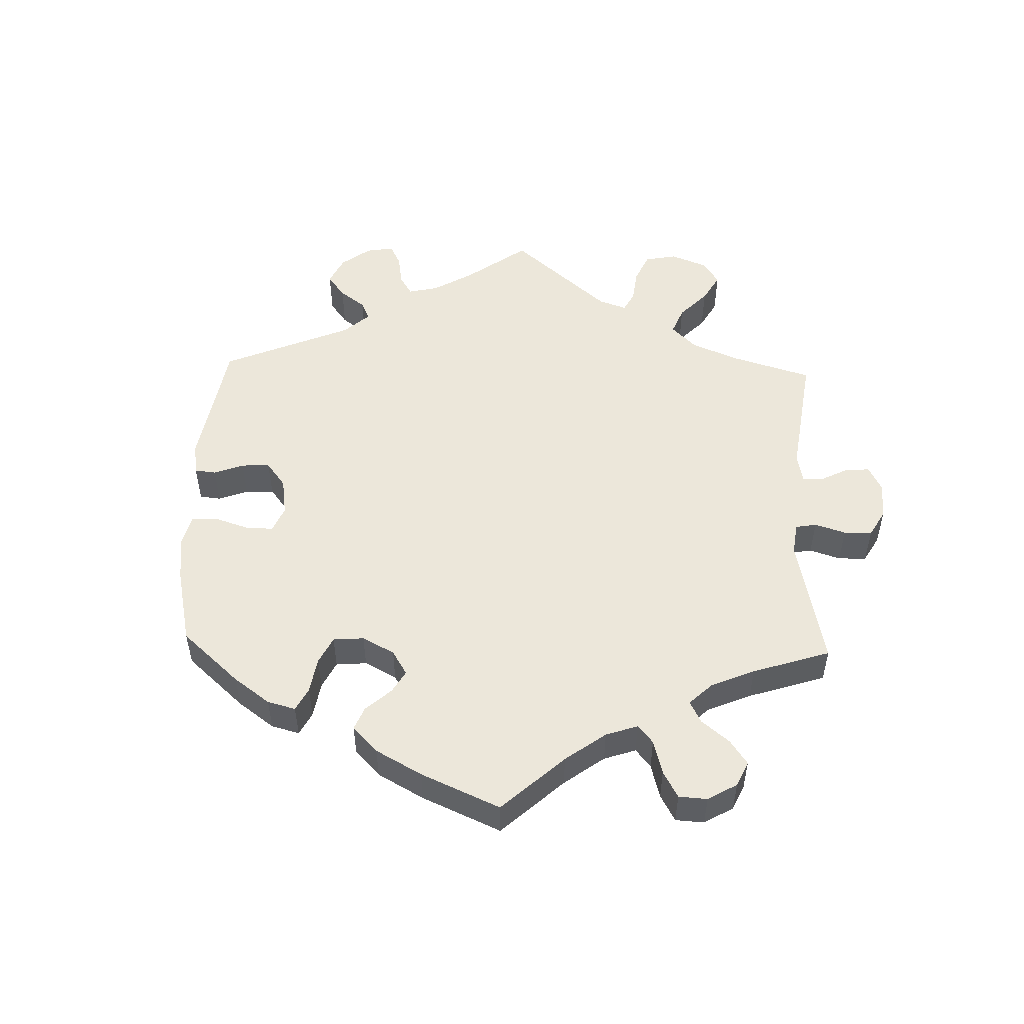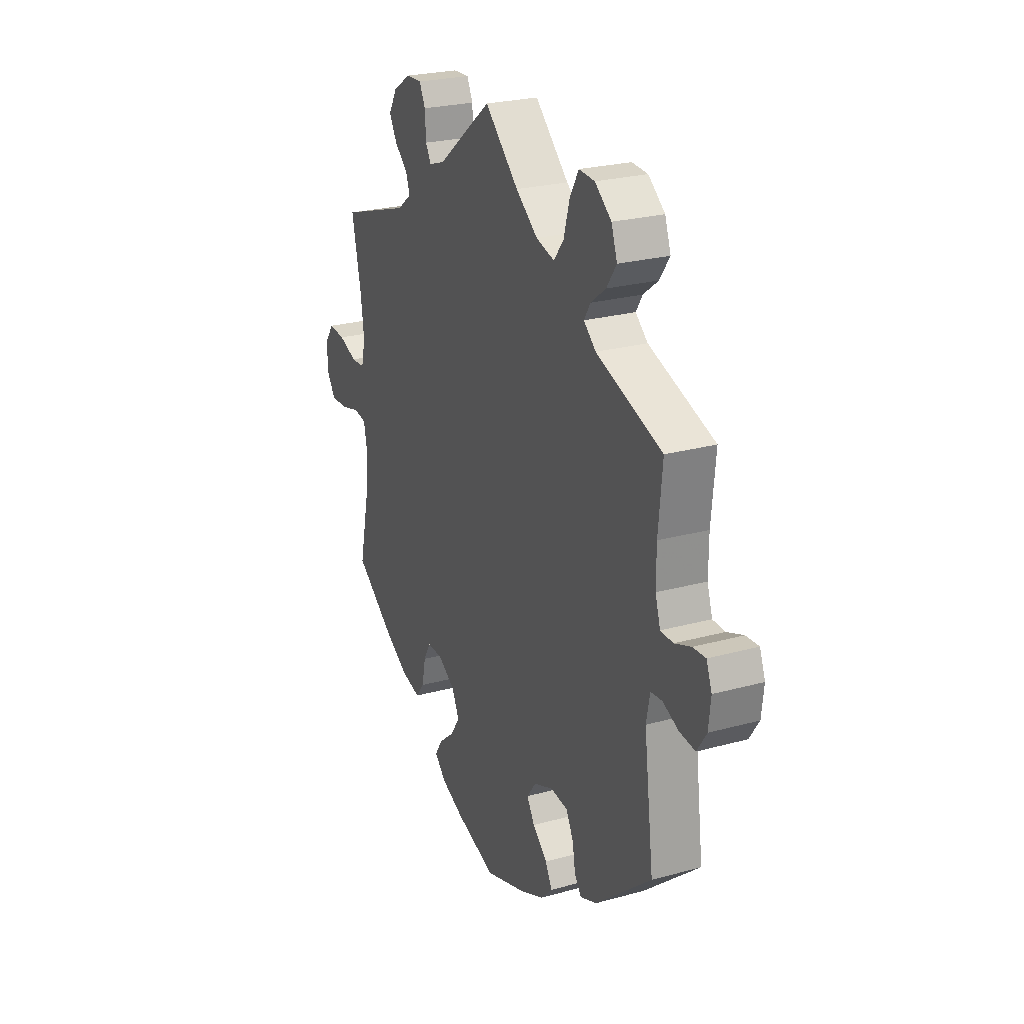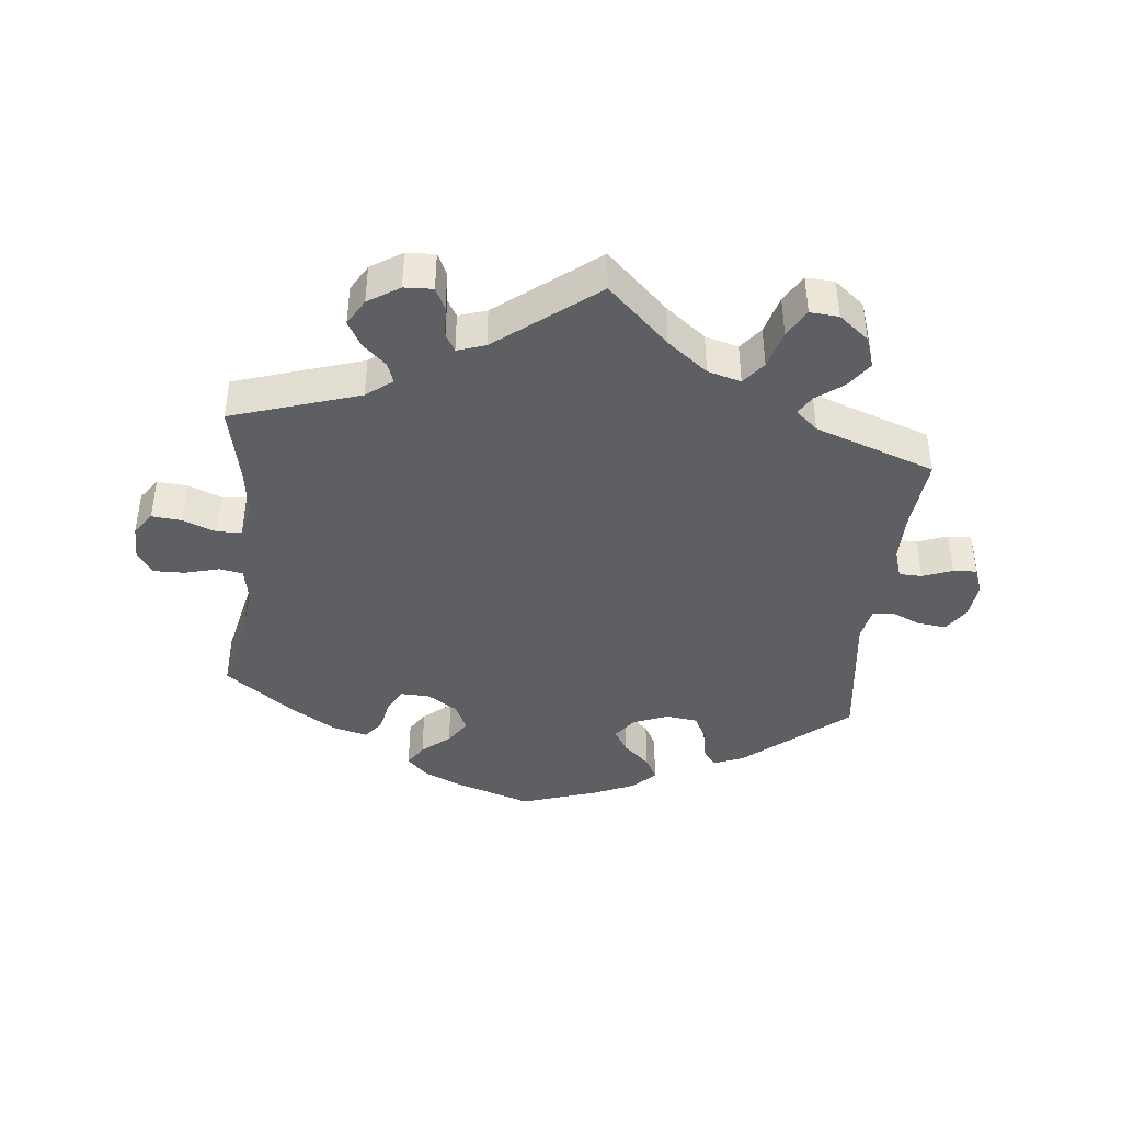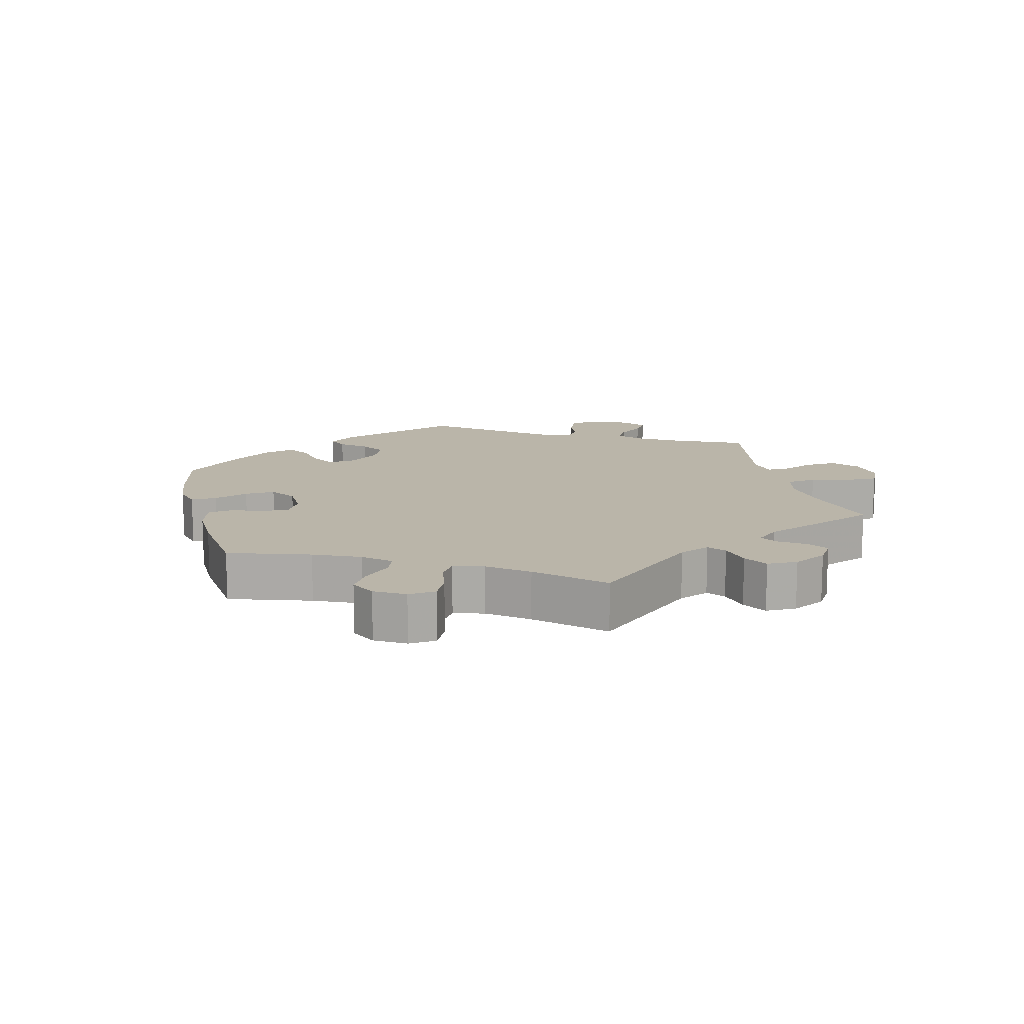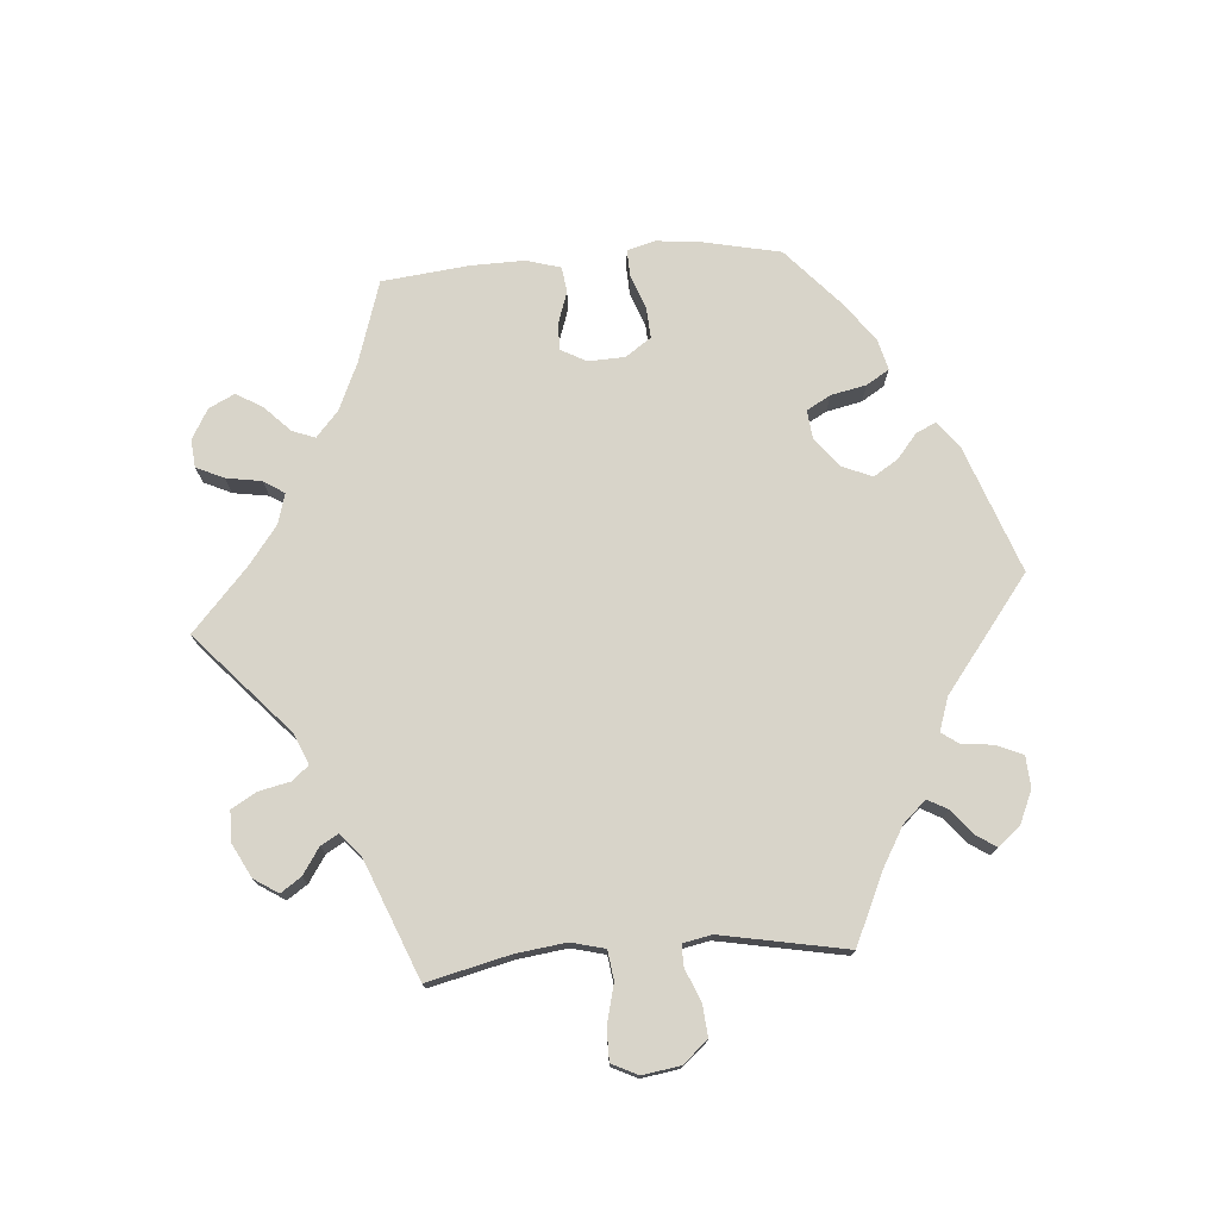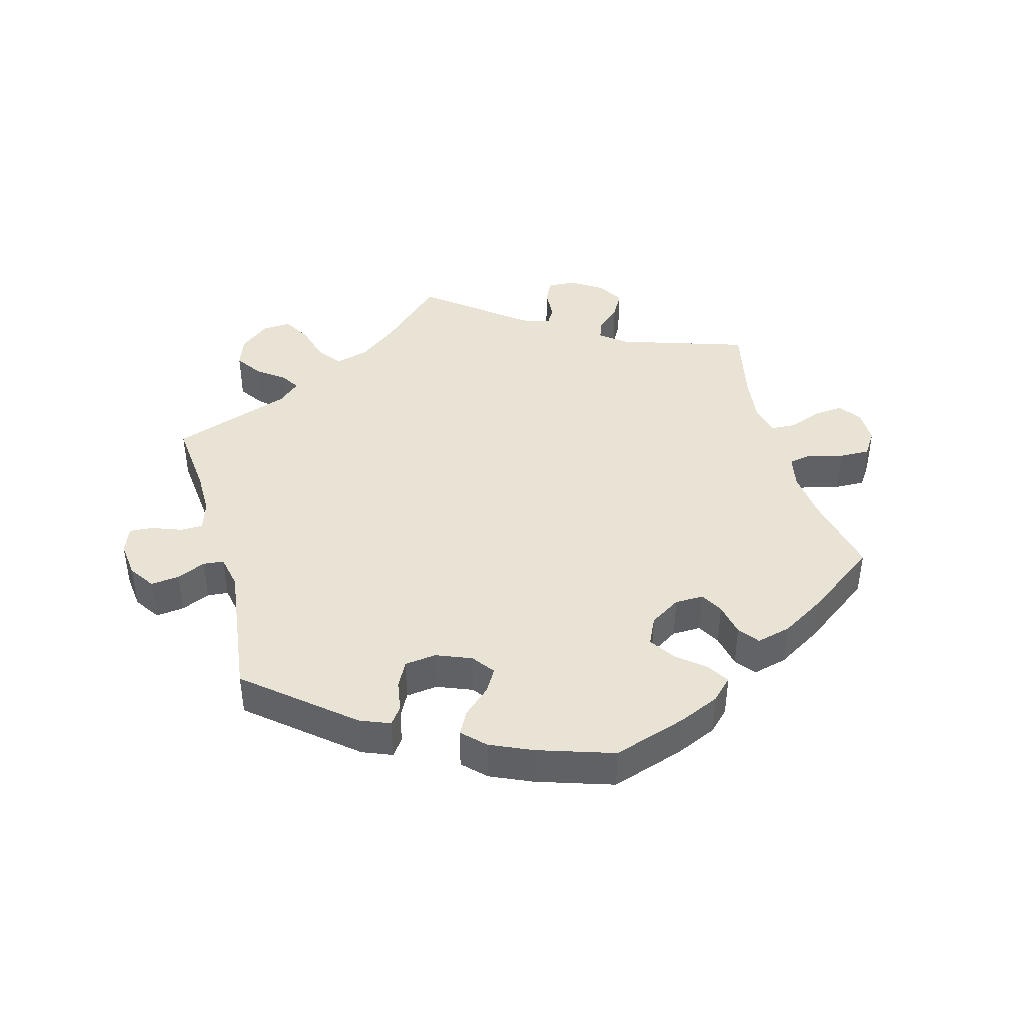
<metadata>
{"format":"obj","ext":"obj","renderer":"f3d","projection":"perspective","resolution":1024,"background":"white","views":[{"elev":52.0,"azim":-118.2,"up":"+Y"},{"elev":24.7,"azim":65.7,"up":"+Z"},{"elev":-41.8,"azim":-6.1,"up":"+Y"},{"elev":13.6,"azim":-73.6,"up":"+Y"},{"elev":75.4,"azim":25.5,"up":"+Y"},{"elev":42.1,"azim":164.7,"up":"+Y"}]}
</metadata>
<code>
v -0.474 0.07 -0.164
v -0.466 0.07 -0.089
v -0.476 0.07 -0.039
v -0.511 0.07 -0.033
v -0.563 0.07 -0.047
v -0.609 0.07 -0.048
v -0.633 0.07 -0.012
v -0.633 0.07 0.039
v -0.609 0.07 0.073
v -0.564 0.07 0.069
v -0.514 0.07 0.05
v -0.477 0.07 0.052
v -0.466 0.07 0.098
v -0.475 0.07 0.169
v -0.501 0.07 0.289
v -0.309 0.07 0.351
v -0.27 0.07 0.381
v -0.281 0.07 0.411
v -0.317 0.07 0.444
v -0.338 0.07 0.481
v -0.315 0.07 0.521
v -0.268 0.07 0.551
v -0.225 0.07 0.553
v -0.209 0.07 0.52
v -0.206 0.07 0.473
v -0.191 0.07 0.447
v -0.149 0.07 0.461
v 0 0.07 0.578
v 0.092 0.07 0.491
v 0.152 0.07 0.445
v 0.202 0.07 0.431
v 0.229 0.07 0.466
v 0.245 0.07 0.523
v 0.269 0.07 0.565
v 0.312 0.07 0.562
v 0.357 0.07 0.526
v 0.373 0.07 0.48
v 0.346 0.07 0.441
v 0.305 0.07 0.41
v 0.288 0.07 0.382
v 0.321 0.07 0.353
v 0.501 0.07 0.29
v 0.49 0.07 0.176
v 0.49 0.07 0.108
v 0.504 0.07 0.064
v 0.538 0.07 0.063
v 0.583 0.07 0.08
v 0.618 0.07 0.082
v 0.633 0.07 0.043
v 0.627 0.07 -0.011
v 0.601 0.07 -0.05
v 0.558 0.07 -0.045
v 0.515 0.07 -0.026
v 0.484 0.07 -0.029
v 0.474 0.07 -0.08
v 0.501 0.07 -0.288
v 0.347 0.07 -0.417
v 0.302 0.07 -0.435
v 0.283 0.07 -0.409
v 0.275 0.07 -0.362
v 0.255 0.07 -0.324
v 0.208 0.07 -0.318
v 0.155 0.07 -0.339
v 0.13 0.07 -0.373
v 0.151 0.07 -0.408
v 0.191 0.07 -0.444
v 0.21 0.07 -0.479
v 0.177 0.07 -0.512
v 0.114 0.07 -0.54
v 0 0.07 -0.577
v -0.111 0.07 -0.541
v -0.172 0.07 -0.514
v -0.203 0.07 -0.483
v -0.182 0.07 -0.45
v -0.14 0.07 -0.415
v -0.115 0.07 -0.377
v -0.135 0.07 -0.335
v -0.181 0.07 -0.306
v -0.224 0.07 -0.305
v -0.243 0.07 -0.339
v -0.253 0.07 -0.389
v -0.276 0.07 -0.419
v -0.328 0.07 -0.406
v -0.396 0.07 -0.365
v -0.501 0.07 -0.288
v -0.474 0 -0.164
v -0.466 0 -0.089
v -0.476 0 -0.039
v -0.511 0 -0.033
v -0.563 0 -0.047
v -0.609 0 -0.048
v -0.633 0 -0.012
v -0.633 0 0.039
v -0.609 0 0.073
v -0.564 0 0.069
v -0.514 0 0.05
v -0.477 0 0.052
v -0.466 0 0.098
v -0.475 0 0.169
v -0.501 0 0.289
v -0.309 0 0.351
v -0.27 0 0.381
v -0.281 0 0.411
v -0.317 0 0.444
v -0.338 0 0.481
v -0.315 0 0.521
v -0.268 0 0.551
v -0.225 0 0.553
v -0.209 0 0.52
v -0.206 0 0.473
v -0.191 0 0.447
v -0.149 0 0.461
v 0 0 0.578
v 0.092 0 0.491
v 0.152 0 0.445
v 0.202 0 0.431
v 0.229 0 0.466
v 0.245 0 0.523
v 0.269 0 0.565
v 0.312 0 0.562
v 0.357 0 0.526
v 0.373 0 0.48
v 0.346 0 0.441
v 0.305 0 0.41
v 0.288 0 0.382
v 0.321 0 0.353
v 0.501 0 0.29
v 0.49 0 0.176
v 0.49 0 0.108
v 0.504 0 0.064
v 0.538 0 0.063
v 0.583 0 0.08
v 0.618 0 0.082
v 0.633 0 0.043
v 0.627 0 -0.011
v 0.601 0 -0.05
v 0.558 0 -0.045
v 0.515 0 -0.026
v 0.484 0 -0.029
v 0.474 0 -0.08
v 0.501 0 -0.288
v 0.347 0 -0.417
v 0.302 0 -0.435
v 0.283 0 -0.409
v 0.275 0 -0.362
v 0.255 0 -0.324
v 0.208 0 -0.318
v 0.155 0 -0.339
v 0.13 0 -0.373
v 0.151 0 -0.408
v 0.191 0 -0.444
v 0.21 0 -0.479
v 0.177 0 -0.512
v 0.114 0 -0.54
v 0 0 -0.577
v -0.111 0 -0.541
v -0.172 0 -0.514
v -0.203 0 -0.483
v -0.182 0 -0.45
v -0.14 0 -0.415
v -0.115 0 -0.377
v -0.135 0 -0.335
v -0.181 0 -0.306
v -0.224 0 -0.305
v -0.243 0 -0.339
v -0.253 0 -0.389
v -0.276 0 -0.419
v -0.328 0 -0.406
v -0.396 0 -0.365
v -0.501 0 -0.288
f 84 85 1
f 83 84 1 2
f 80 81 82 83
f 79 80 83 2
f 78 79 2 3
f 77 78 3
f 72 73 74 75
f 72 75 76
f 71 72 76
f 70 71 76
f 69 70 76 77
f 65 66 67 68
f 64 65 68 69
f 57 58 59 60
f 55 56 57 60
f 54 55 60 61
f 50 51 52 53
f 50 53 54
f 49 50 54
f 46 47 48 49
f 45 46 49 54
f 44 45 54 61
f 41 42 43
f 40 41 43 44
f 36 37 38 39
f 36 39 40
f 35 36 40
f 32 33 34 35
f 31 32 35 40
f 30 31 40 44
f 27 28 29
f 26 27 29 30
f 22 23 24 25
f 22 25 26
f 21 22 26
f 18 19 20 21
f 17 18 21 26
f 14 15 16
f 13 14 16 17
f 12 13 17 26
f 8 9 10 11
f 8 11 12
f 7 8 12
f 4 5 6 7
f 3 4 7 12
f 64 69 77 3
f 30 44 61 62
f 30 62 63
f 26 30 63 64
f 3 12 26 64
f 86 170 169
f 87 86 169 168
f 168 167 166 165
f 87 168 165 164
f 88 87 164 163
f 88 163 162
f 160 159 158 157
f 161 160 157
f 161 157 156
f 161 156 155
f 162 161 155 154
f 153 152 151 150
f 154 153 150 149
f 145 144 143 142
f 145 142 141 140
f 146 145 140 139
f 138 137 136 135
f 139 138 135
f 139 135 134
f 134 133 132 131
f 139 134 131 130
f 146 139 130 129
f 128 127 126
f 129 128 126 125
f 124 123 122 121
f 125 124 121
f 125 121 120
f 120 119 118 117
f 125 120 117 116
f 129 125 116 115
f 114 113 112
f 115 114 112 111
f 110 109 108 107
f 111 110 107
f 111 107 106
f 106 105 104 103
f 111 106 103 102
f 101 100 99
f 102 101 99 98
f 111 102 98 97
f 96 95 94 93
f 97 96 93
f 97 93 92
f 92 91 90 89
f 97 92 89 88
f 88 162 154 149
f 147 146 129 115
f 148 147 115
f 149 148 115 111
f 149 111 97 88
f 1 86 87 2
f 2 87 88 3
f 3 88 89 4
f 4 89 90 5
f 5 90 91 6
f 6 91 92 7
f 7 92 93 8
f 8 93 94 9
f 9 94 95 10
f 10 95 96 11
f 11 96 97 12
f 12 97 98 13
f 13 98 99 14
f 14 99 100 15
f 15 100 101 16
f 16 101 102 17
f 17 102 103 18
f 18 103 104 19
f 19 104 105 20
f 20 105 106 21
f 21 106 107 22
f 22 107 108 23
f 23 108 109 24
f 24 109 110 25
f 25 110 111 26
f 26 111 112 27
f 27 112 113 28
f 28 113 114 29
f 29 114 115 30
f 30 115 116 31
f 31 116 117 32
f 32 117 118 33
f 33 118 119 34
f 34 119 120 35
f 35 120 121 36
f 36 121 122 37
f 37 122 123 38
f 38 123 124 39
f 39 124 125 40
f 40 125 126 41
f 41 126 127 42
f 42 127 128 43
f 43 128 129 44
f 44 129 130 45
f 45 130 131 46
f 46 131 132 47
f 47 132 133 48
f 48 133 134 49
f 49 134 135 50
f 50 135 136 51
f 51 136 137 52
f 52 137 138 53
f 53 138 139 54
f 54 139 140 55
f 55 140 141 56
f 56 141 142 57
f 57 142 143 58
f 58 143 144 59
f 59 144 145 60
f 60 145 146 61
f 61 146 147 62
f 62 147 148 63
f 63 148 149 64
f 64 149 150 65
f 65 150 151 66
f 66 151 152 67
f 67 152 153 68
f 68 153 154 69
f 69 154 155 70
f 70 155 156 71
f 71 156 157 72
f 72 157 158 73
f 73 158 159 74
f 74 159 160 75
f 75 160 161 76
f 76 161 162 77
f 77 162 163 78
f 78 163 164 79
f 79 164 165 80
f 80 165 166 81
f 81 166 167 82
f 82 167 168 83
f 83 168 169 84
f 84 169 170 85
f 85 170 86 1

</code>
